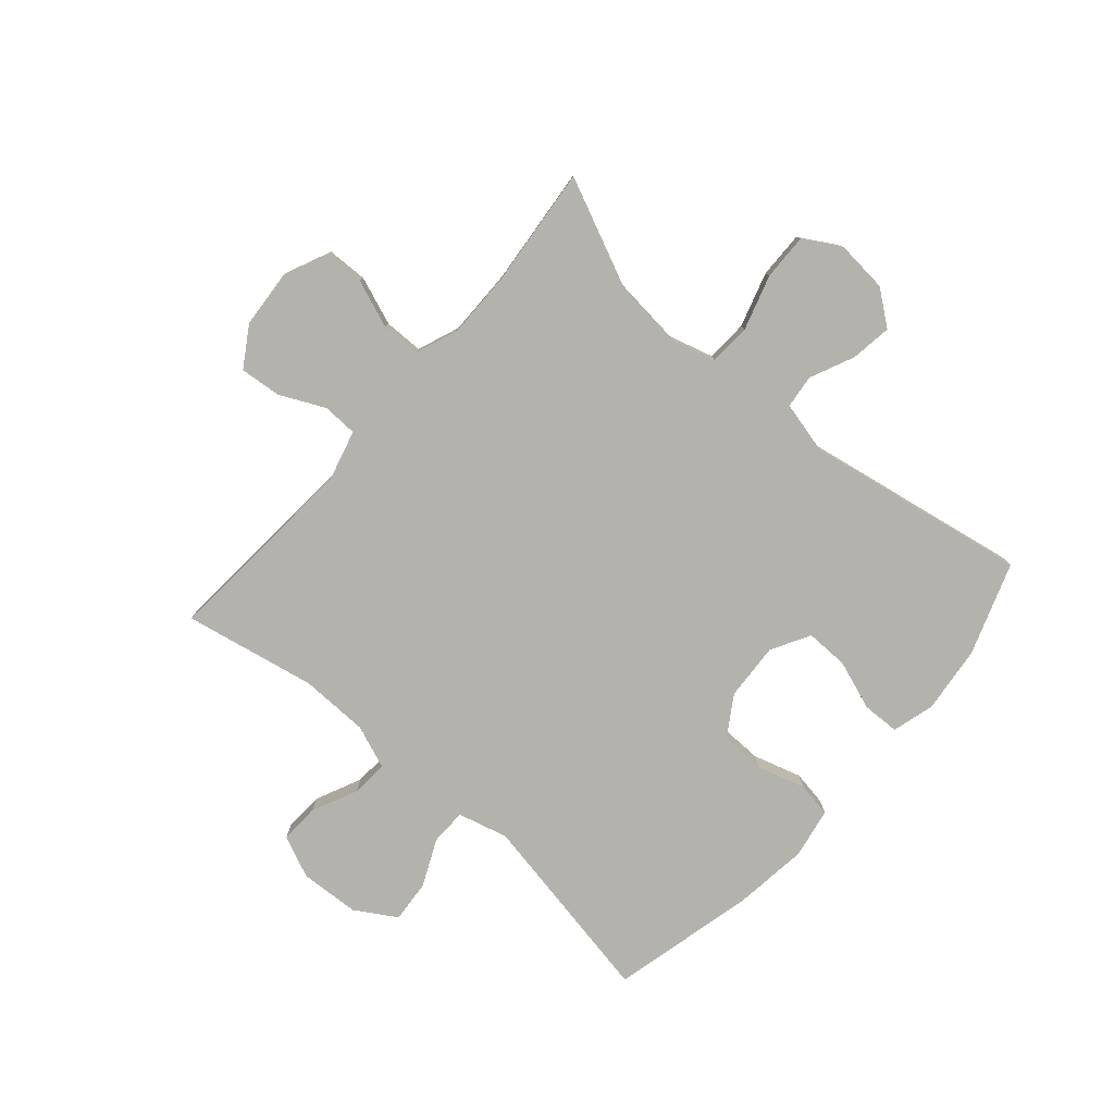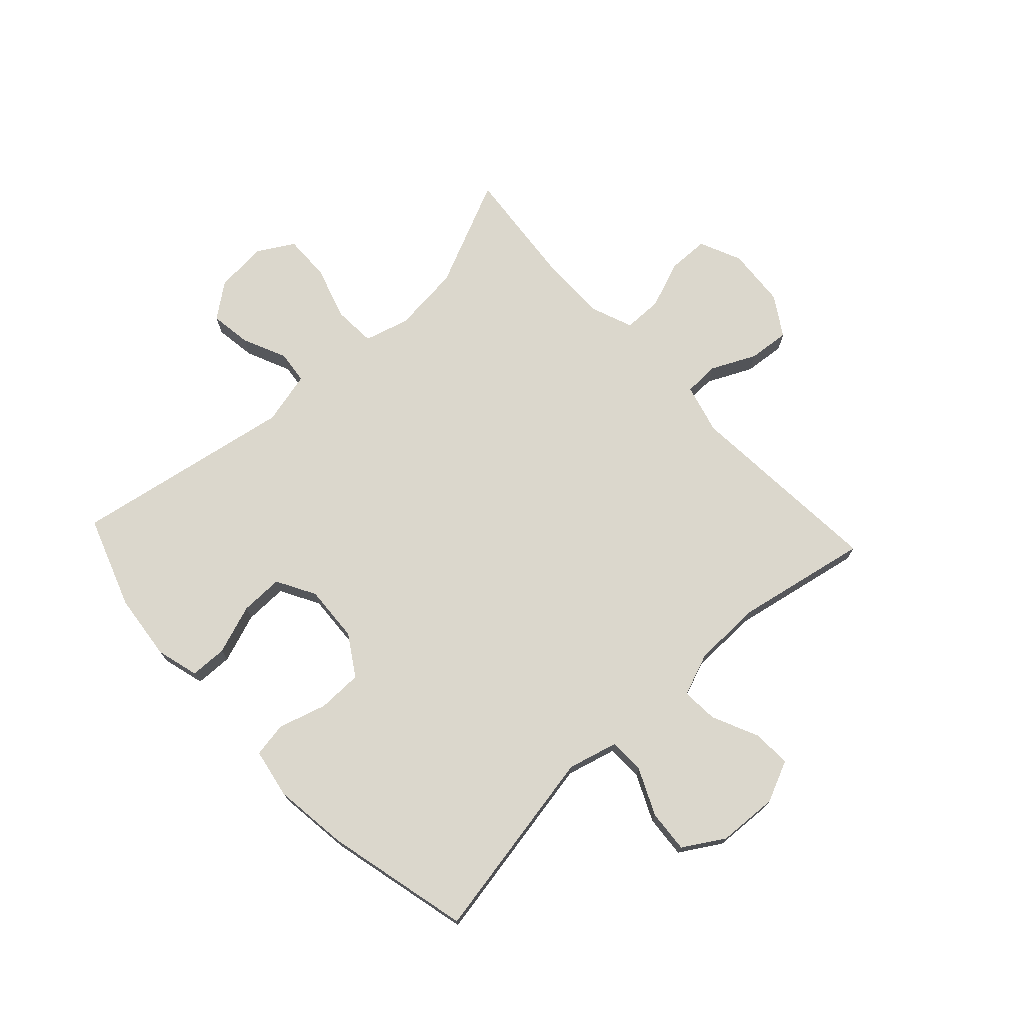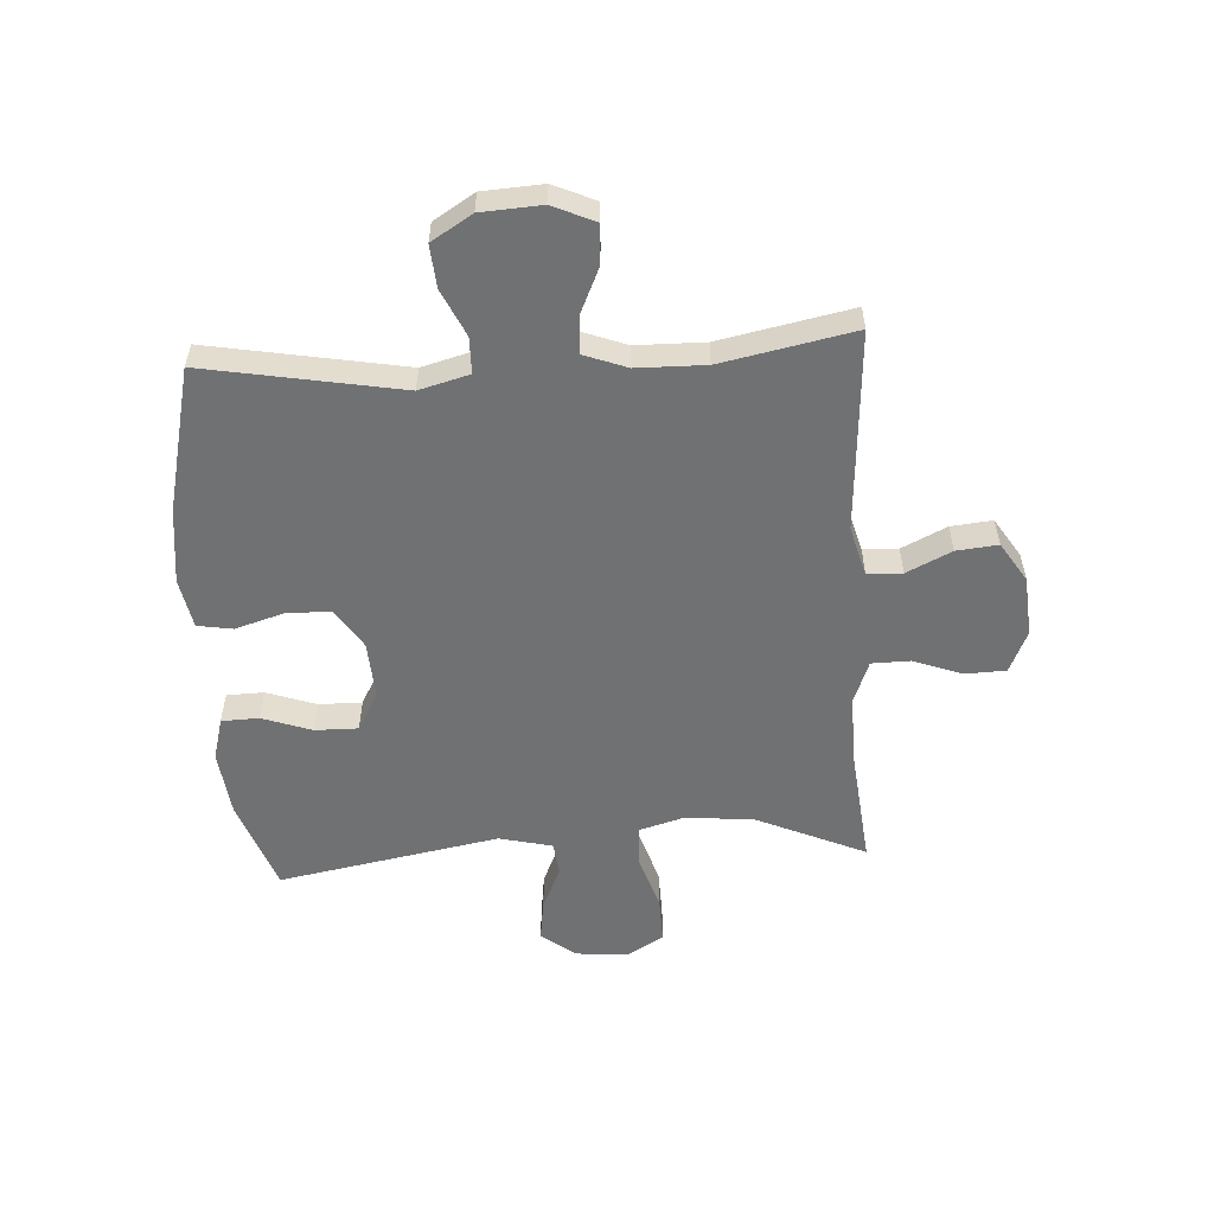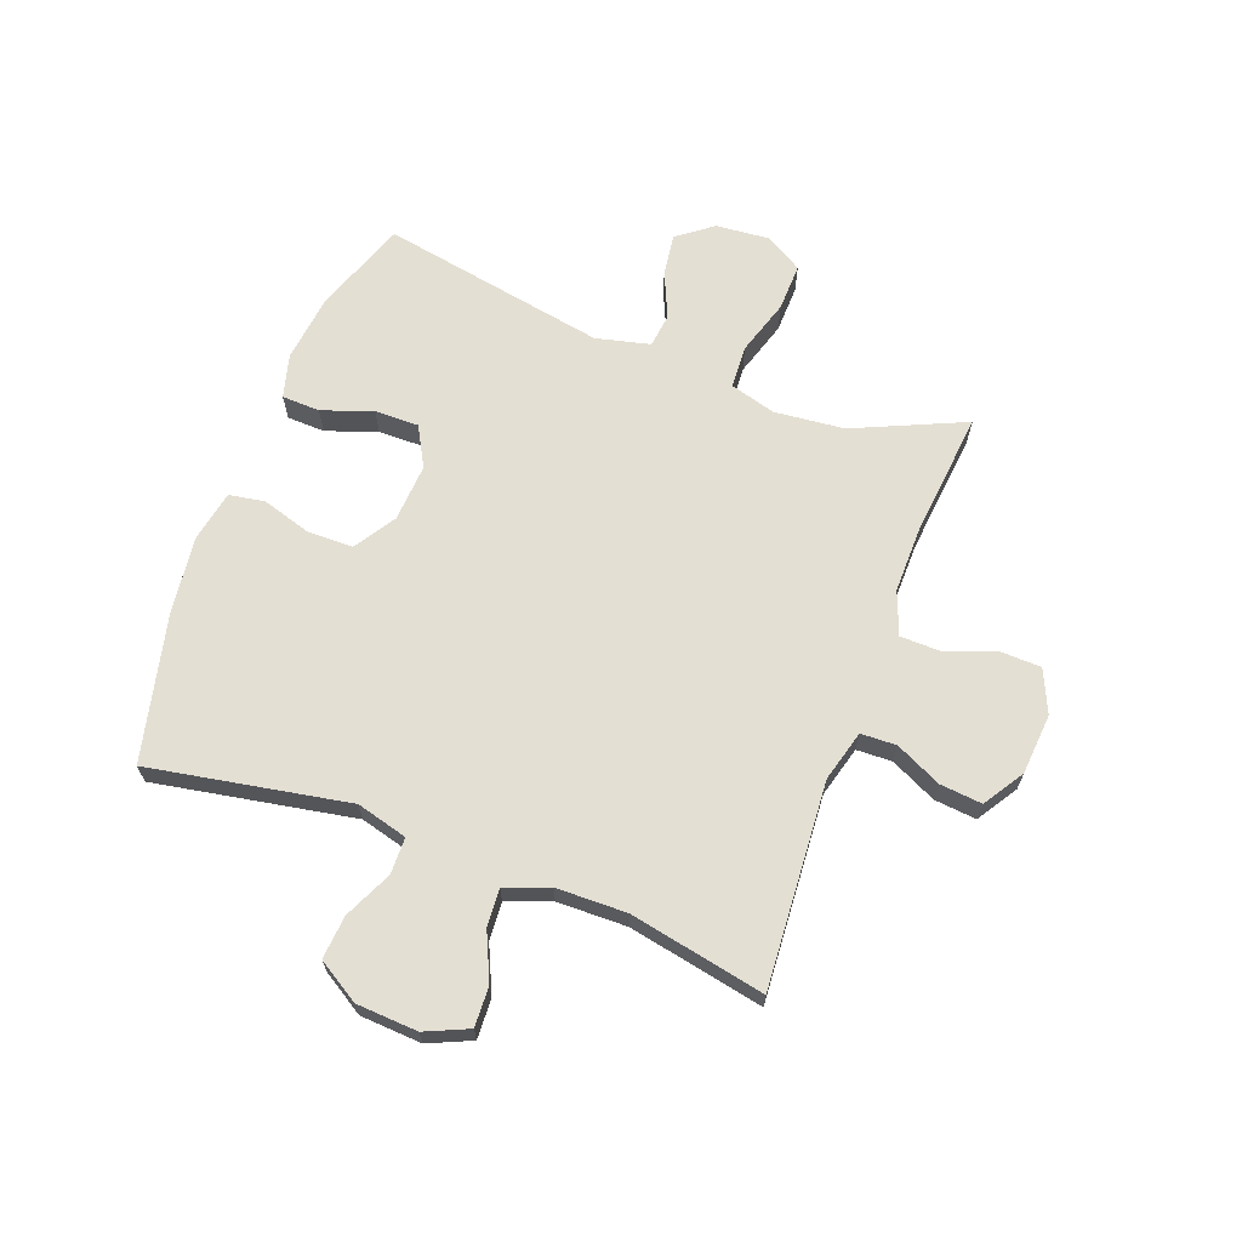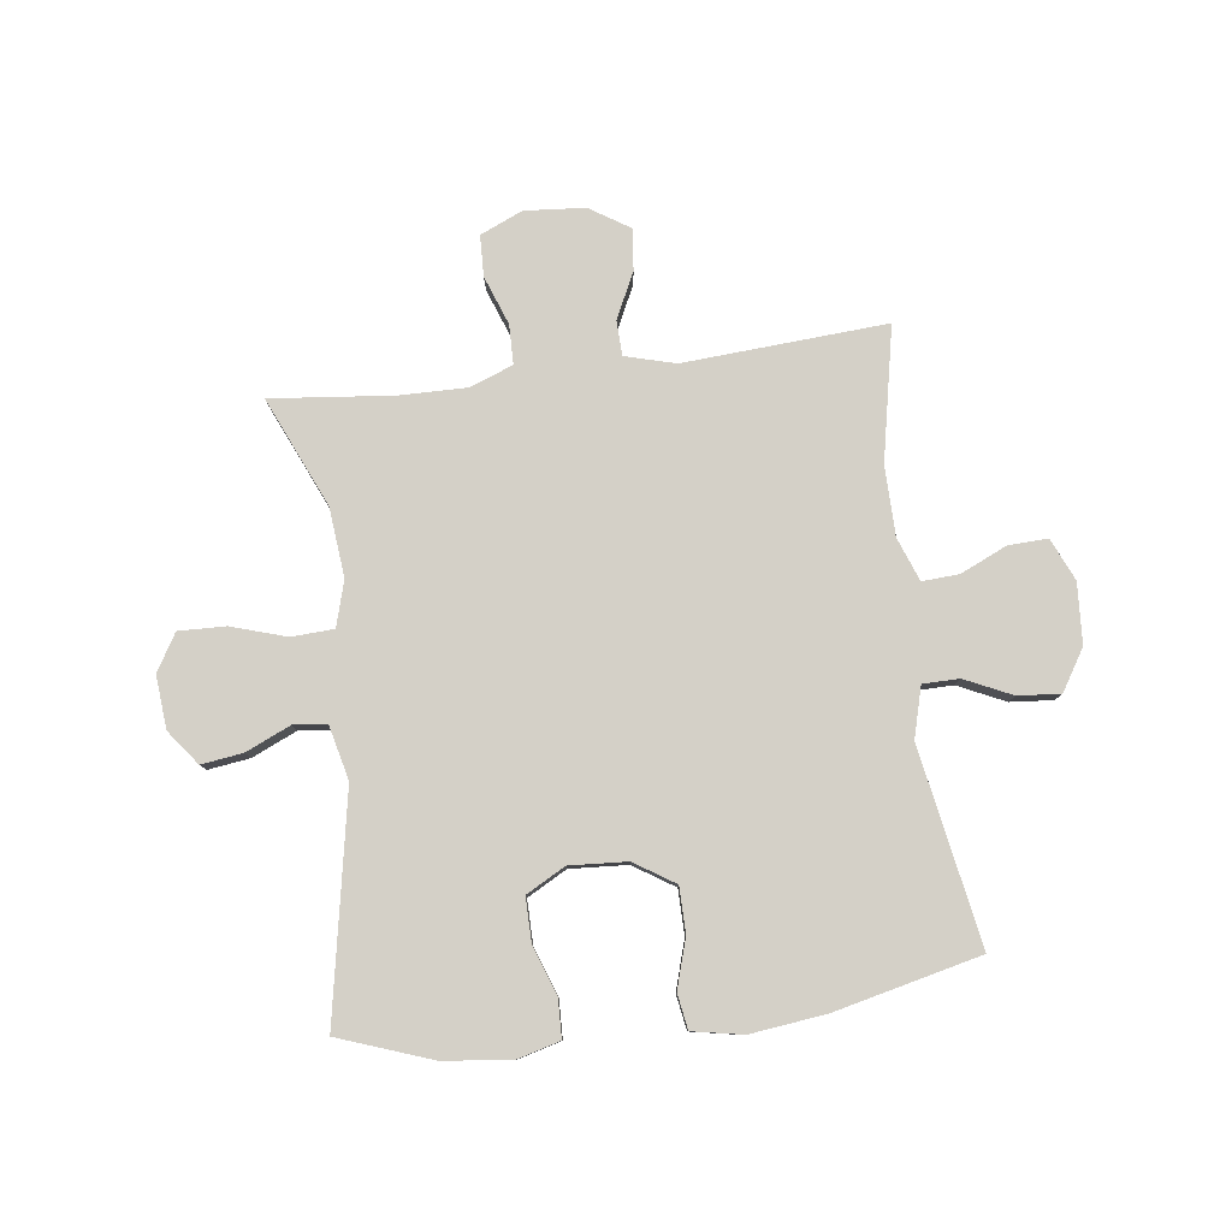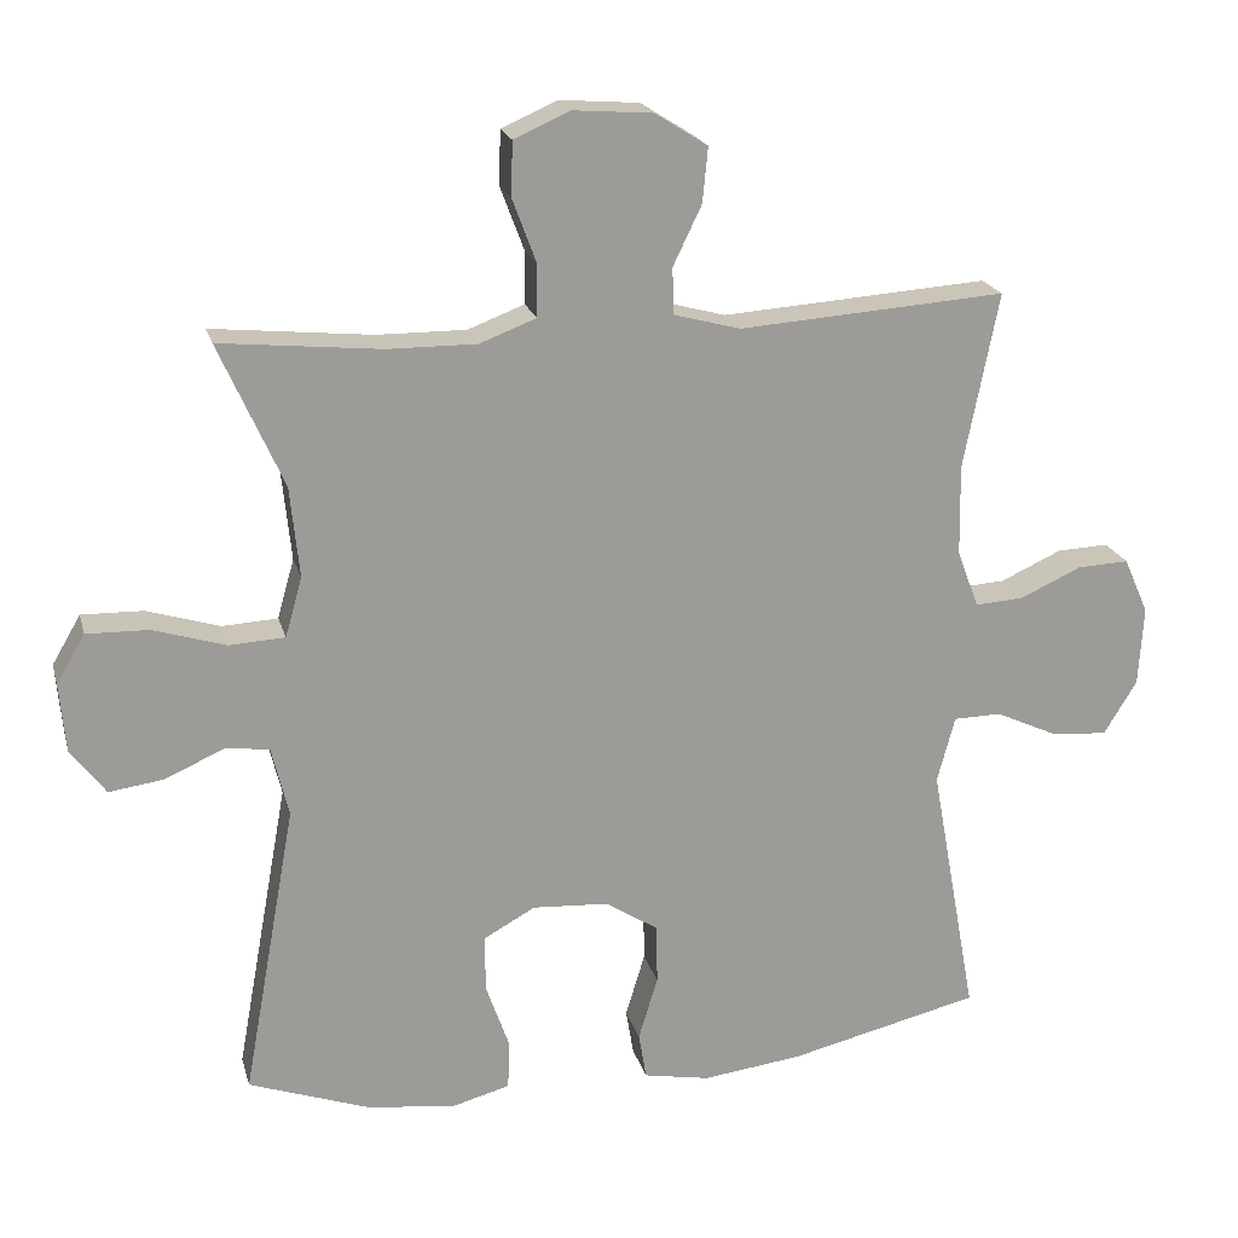
<metadata>
{"format":"obj","ext":"obj","renderer":"f3d","projection":"perspective","resolution":1024,"background":"white","views":[{"elev":-79.4,"azim":48.8,"up":"+Y"},{"elev":73.1,"azim":-133.0,"up":"+Y"},{"elev":-55.2,"azim":-86.4,"up":"+Y"},{"elev":66.4,"azim":-69.4,"up":"+Y"},{"elev":79.9,"azim":172.9,"up":"+Y"},{"elev":20.3,"azim":165.9,"up":"+Z"}]}
</metadata>
<code>
v -0.5 0.07 -0.5
v -0.439 0.07 -0.165
v -0.462 0.07 -0.079
v -0.524 0.07 -0.078
v -0.604 0.07 -0.115
v -0.677 0.07 -0.121
v -0.72 0.07 -0.051
v -0.726 0.07 0.052
v -0.694 0.07 0.124
v -0.627 0.07 0.121
v -0.548 0.07 0.085
v -0.485 0.07 0.081
v -0.457 0.07 0.155
v -0.455 0.07 0.273
v -0.5 0.07 0.5
v -0.155 0.07 0.476
v -0.069 0.07 0.499
v -0.067 0.07 0.559
v -0.104 0.07 0.636
v -0.111 0.07 0.707
v -0.043 0.07 0.75
v 0.06 0.07 0.758
v 0.132 0.07 0.726
v 0.134 0.07 0.656
v 0.103 0.07 0.573
v 0.104 0.07 0.506
v 0.177 0.07 0.478
v 0.292 0.07 0.479
v 0.5 0.07 0.5
v 0.417 0.07 0.314
v 0.405 0.07 0.196
v 0.427 0.07 0.119
v 0.499 0.07 0.115
v 0.593 0.07 0.144
v 0.673 0.07 0.146
v 0.71 0.07 0.083
v 0.702 0.07 -0.007
v 0.657 0.07 -0.066
v 0.586 0.07 -0.056
v 0.51 0.07 -0.022
v 0.453 0.07 -0.029
v 0.431 0.07 -0.12
v 0.5 0.07 -0.5
v 0.342 0.07 -0.556
v 0.227 0.07 -0.569
v 0.154 0.07 -0.549
v 0.152 0.07 -0.485
v 0.182 0.07 -0.4
v 0.183 0.07 -0.326
v 0.116 0.07 -0.289
v 0.018 0.07 -0.295
v -0.051 0.07 -0.339
v -0.052 0.07 -0.416
v -0.027 0.07 -0.499
v -0.037 0.07 -0.559
v -0.123 0.07 -0.575
v -0.252 0.07 -0.559
v -0.5 0 -0.5
v -0.439 0 -0.165
v -0.462 0 -0.079
v -0.524 0 -0.078
v -0.604 0 -0.115
v -0.677 0 -0.121
v -0.72 0 -0.051
v -0.726 0 0.052
v -0.694 0 0.124
v -0.627 0 0.121
v -0.548 0 0.085
v -0.485 0 0.081
v -0.457 0 0.155
v -0.455 0 0.273
v -0.5 0 0.5
v -0.155 0 0.476
v -0.069 0 0.499
v -0.067 0 0.559
v -0.104 0 0.636
v -0.111 0 0.707
v -0.043 0 0.75
v 0.06 0 0.758
v 0.132 0 0.726
v 0.134 0 0.656
v 0.103 0 0.573
v 0.104 0 0.506
v 0.177 0 0.478
v 0.292 0 0.479
v 0.5 0 0.5
v 0.417 0 0.314
v 0.405 0 0.196
v 0.427 0 0.119
v 0.499 0 0.115
v 0.593 0 0.144
v 0.673 0 0.146
v 0.71 0 0.083
v 0.702 0 -0.007
v 0.657 0 -0.066
v 0.586 0 -0.056
v 0.51 0 -0.022
v 0.453 0 -0.029
v 0.431 0 -0.12
v 0.5 0 -0.5
v 0.342 0 -0.556
v 0.227 0 -0.569
v 0.154 0 -0.549
v 0.152 0 -0.485
v 0.182 0 -0.4
v 0.183 0 -0.326
v 0.116 0 -0.289
v 0.018 0 -0.295
v -0.051 0 -0.339
v -0.052 0 -0.416
v -0.027 0 -0.499
v -0.037 0 -0.559
v -0.123 0 -0.575
v -0.252 0 -0.559
f 57 1 2
f 56 57 2
f 55 56 2
f 54 55 2
f 53 54 2
f 52 53 2 3
f 51 52 3
f 50 51 3
f 46 47 48
f 45 46 48
f 44 45 48
f 43 44 48
f 42 43 48
f 41 42 48 49
f 38 39 40
f 37 38 40
f 36 37 40
f 35 36 40
f 34 35 40
f 33 34 40
f 32 33 40 41
f 41 49 50
f 32 41 50
f 31 32 50
f 28 29 30
f 31 50 3
f 30 31 3
f 28 30 3
f 27 28 3
f 23 24 25
f 22 23 25
f 21 22 25
f 20 21 25
f 19 20 25
f 18 19 25
f 17 18 25 26
f 14 15 16
f 17 26 27
f 16 17 27
f 14 16 27
f 13 14 27
f 9 10 11
f 8 9 11
f 7 8 11
f 6 7 11
f 5 6 11
f 4 5 11
f 4 11 12
f 12 13 27
f 4 12 27
f 3 4 27
f 59 58 114
f 59 114 113
f 59 113 112
f 59 112 111
f 59 111 110
f 60 59 110 109
f 60 109 108
f 60 108 107
f 105 104 103
f 105 103 102
f 105 102 101
f 105 101 100
f 105 100 99
f 106 105 99 98
f 97 96 95
f 97 95 94
f 97 94 93
f 97 93 92
f 97 92 91
f 97 91 90
f 98 97 90 89
f 107 106 98
f 107 98 89
f 107 89 88
f 87 86 85
f 60 107 88
f 60 88 87
f 60 87 85
f 60 85 84
f 82 81 80
f 82 80 79
f 82 79 78
f 82 78 77
f 82 77 76
f 82 76 75
f 83 82 75 74
f 73 72 71
f 84 83 74
f 84 74 73
f 84 73 71
f 84 71 70
f 68 67 66
f 68 66 65
f 68 65 64
f 68 64 63
f 68 63 62
f 68 62 61
f 69 68 61
f 84 70 69
f 84 69 61
f 84 61 60
f 1 58 59 2
f 2 59 60 3
f 3 60 61 4
f 4 61 62 5
f 5 62 63 6
f 6 63 64 7
f 7 64 65 8
f 8 65 66 9
f 9 66 67 10
f 10 67 68 11
f 11 68 69 12
f 12 69 70 13
f 13 70 71 14
f 14 71 72 15
f 15 72 73 16
f 16 73 74 17
f 17 74 75 18
f 18 75 76 19
f 19 76 77 20
f 20 77 78 21
f 21 78 79 22
f 22 79 80 23
f 23 80 81 24
f 24 81 82 25
f 25 82 83 26
f 26 83 84 27
f 27 84 85 28
f 28 85 86 29
f 29 86 87 30
f 30 87 88 31
f 31 88 89 32
f 32 89 90 33
f 33 90 91 34
f 34 91 92 35
f 35 92 93 36
f 36 93 94 37
f 37 94 95 38
f 38 95 96 39
f 39 96 97 40
f 40 97 98 41
f 41 98 99 42
f 42 99 100 43
f 43 100 101 44
f 44 101 102 45
f 45 102 103 46
f 46 103 104 47
f 47 104 105 48
f 48 105 106 49
f 49 106 107 50
f 50 107 108 51
f 51 108 109 52
f 52 109 110 53
f 53 110 111 54
f 54 111 112 55
f 55 112 113 56
f 56 113 114 57
f 57 114 58 1

</code>
